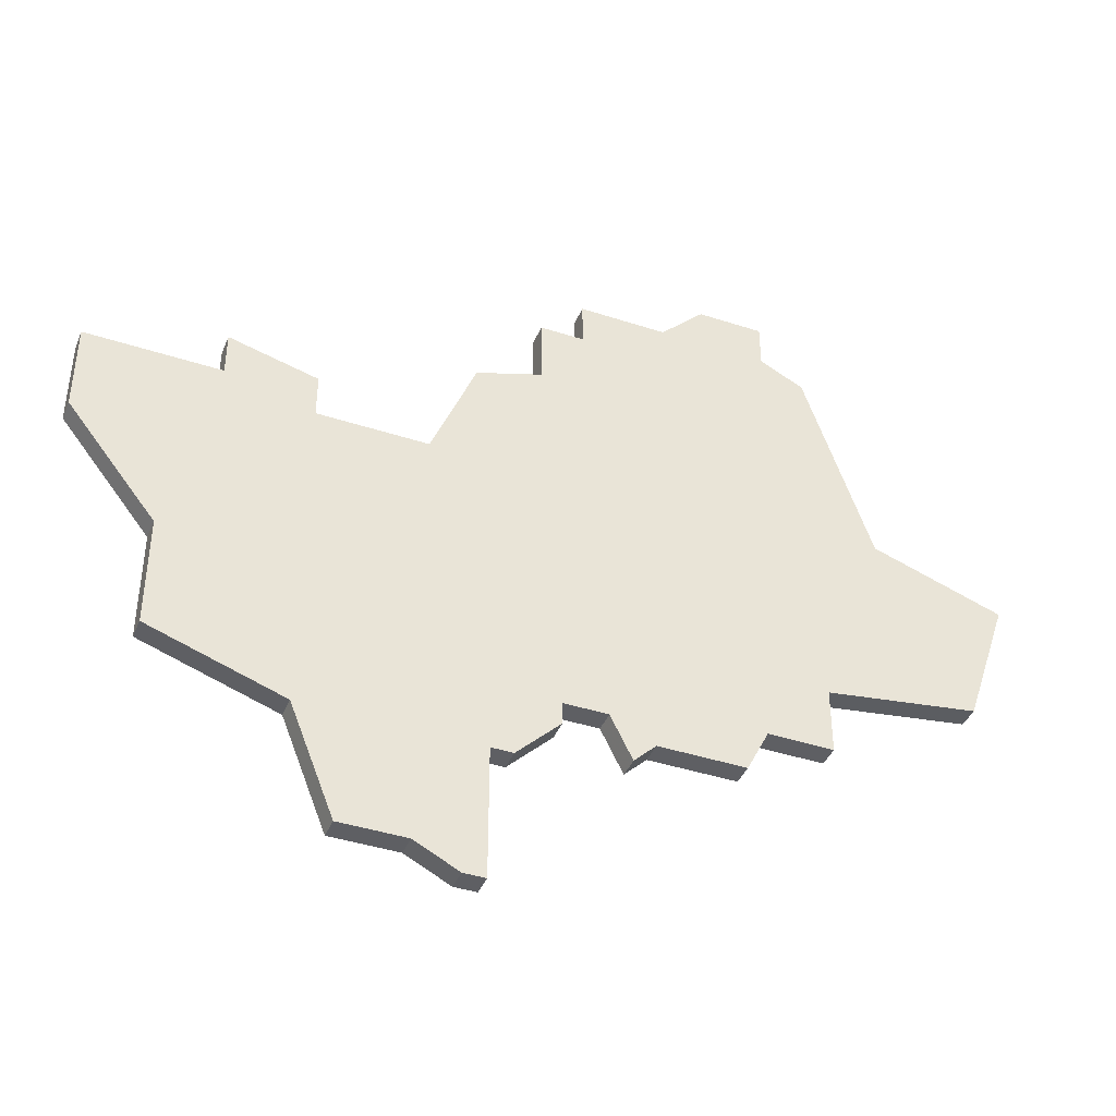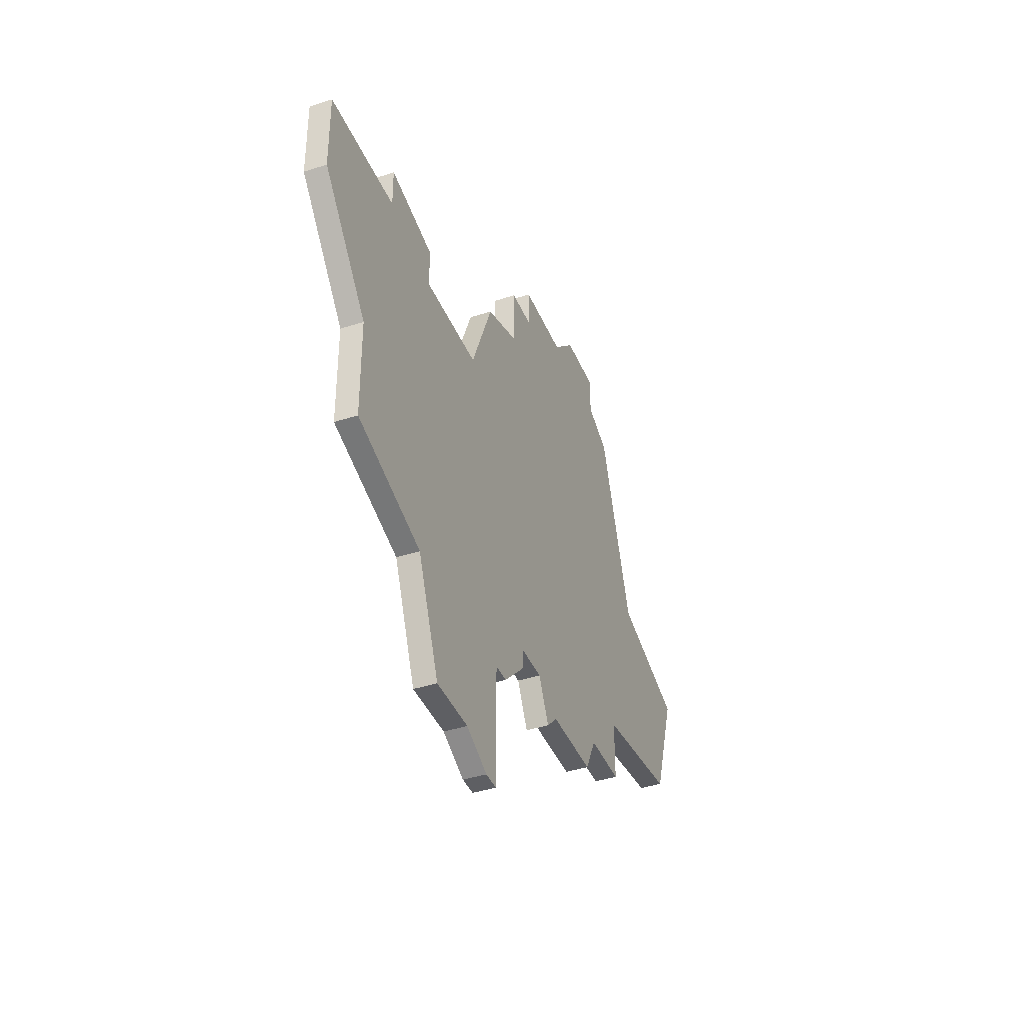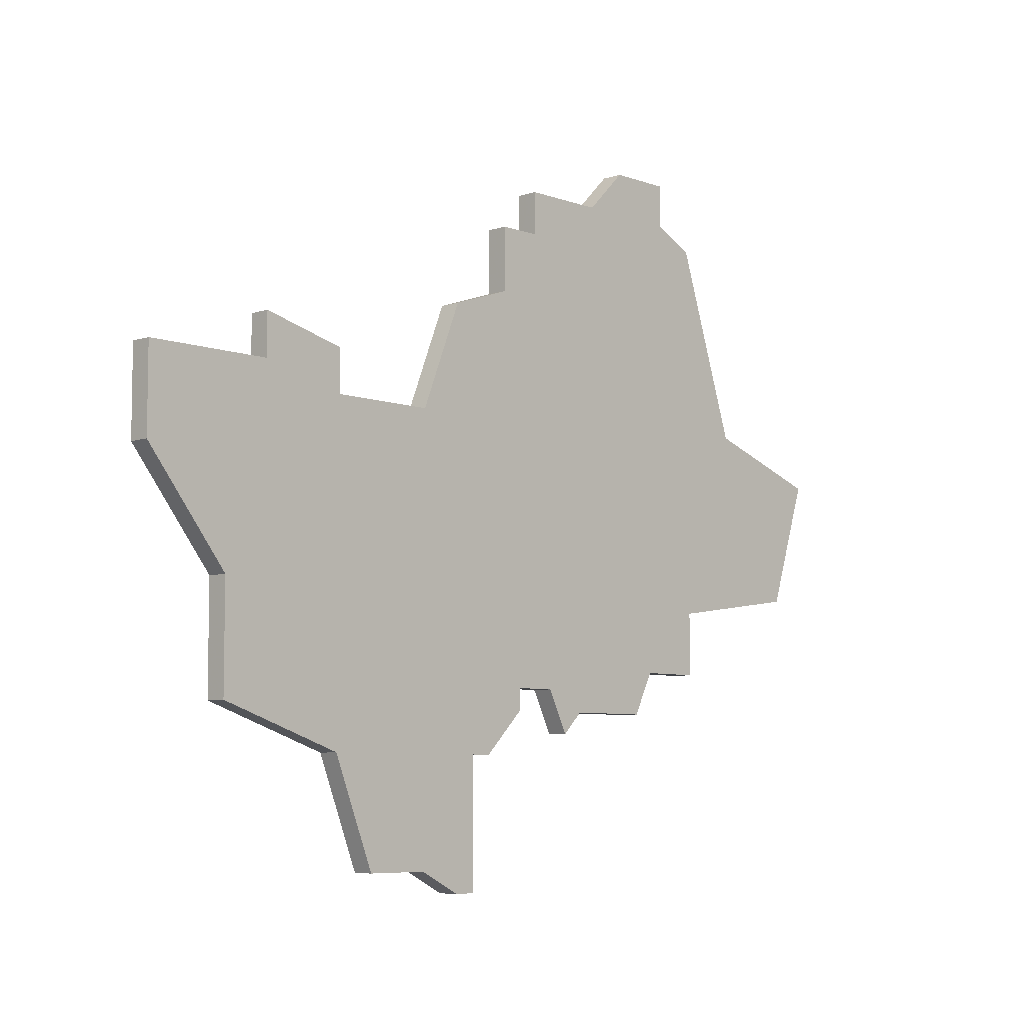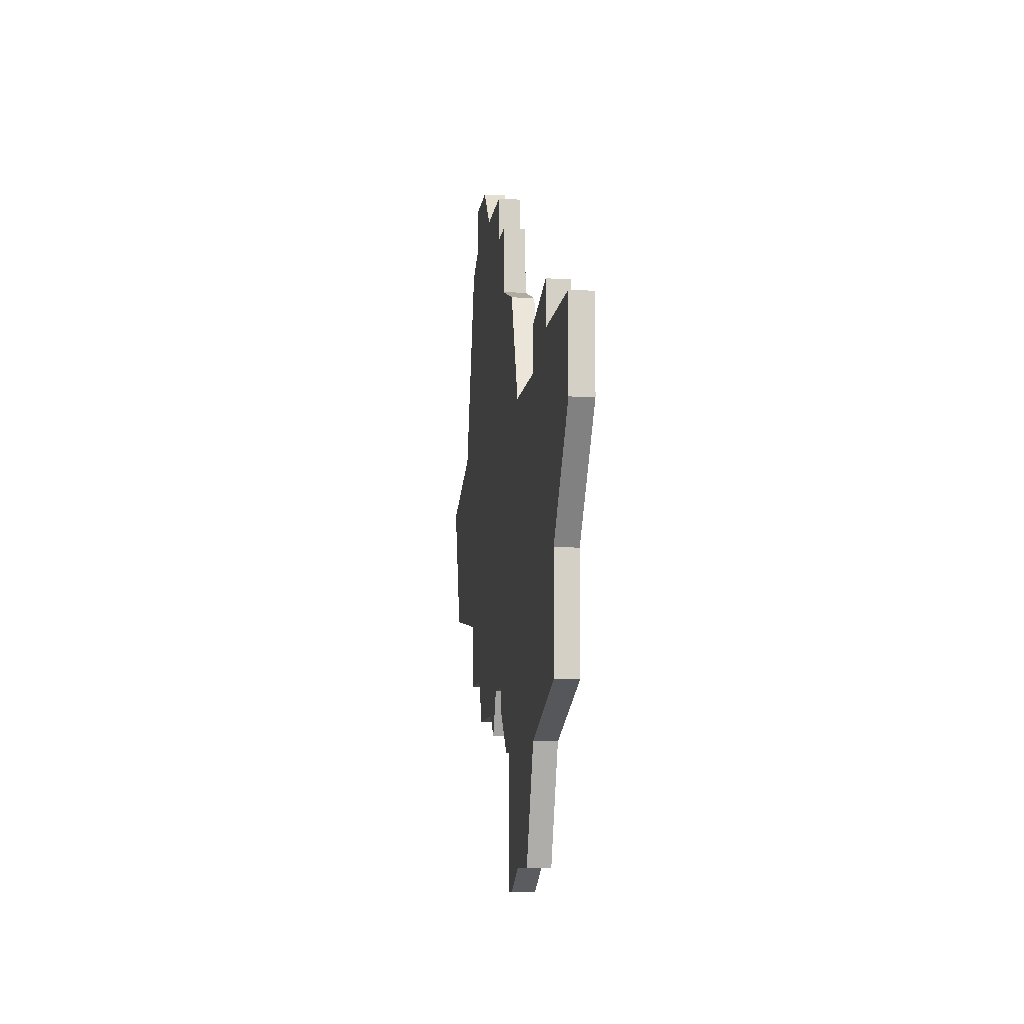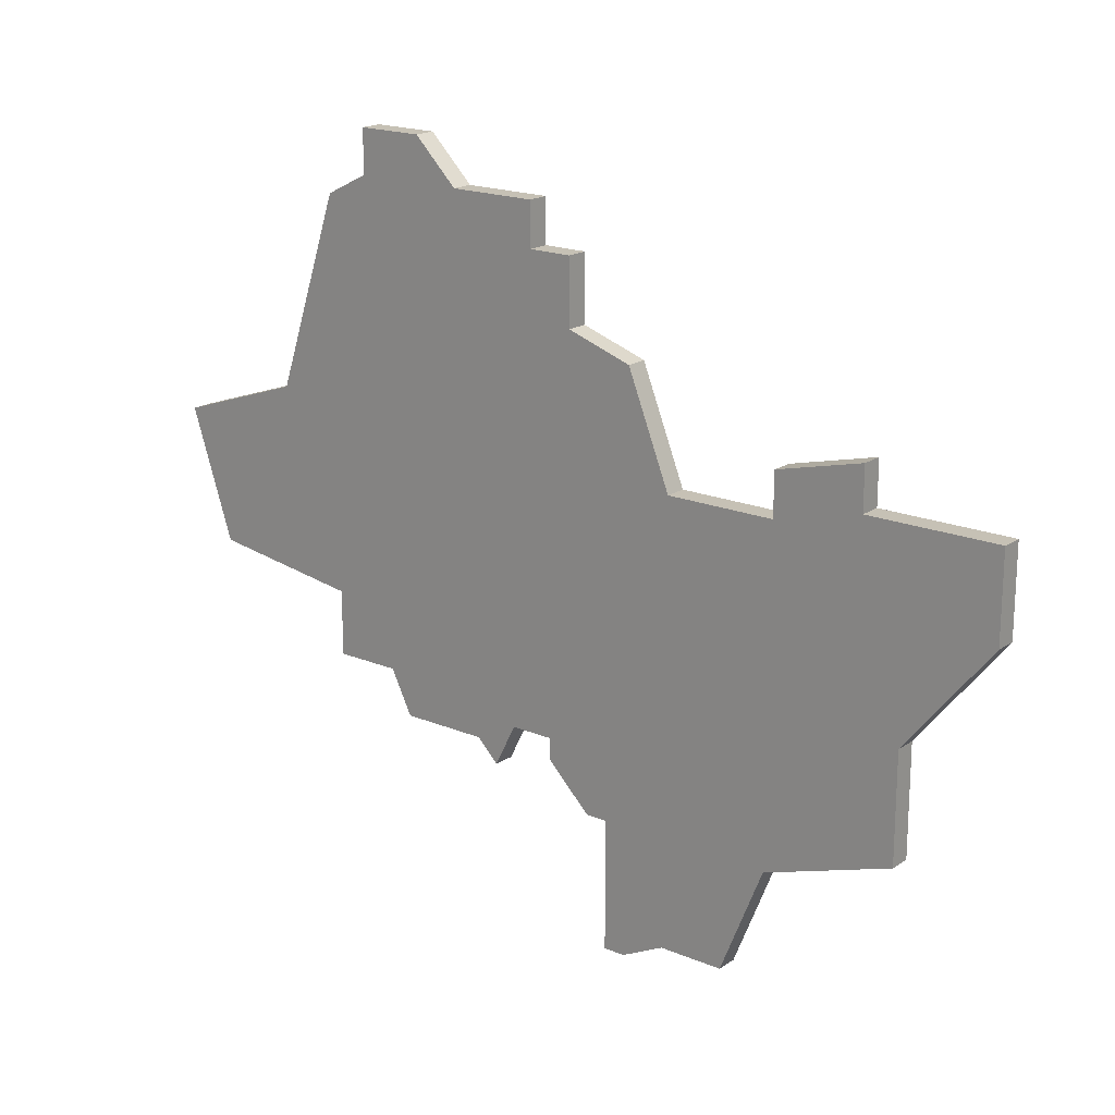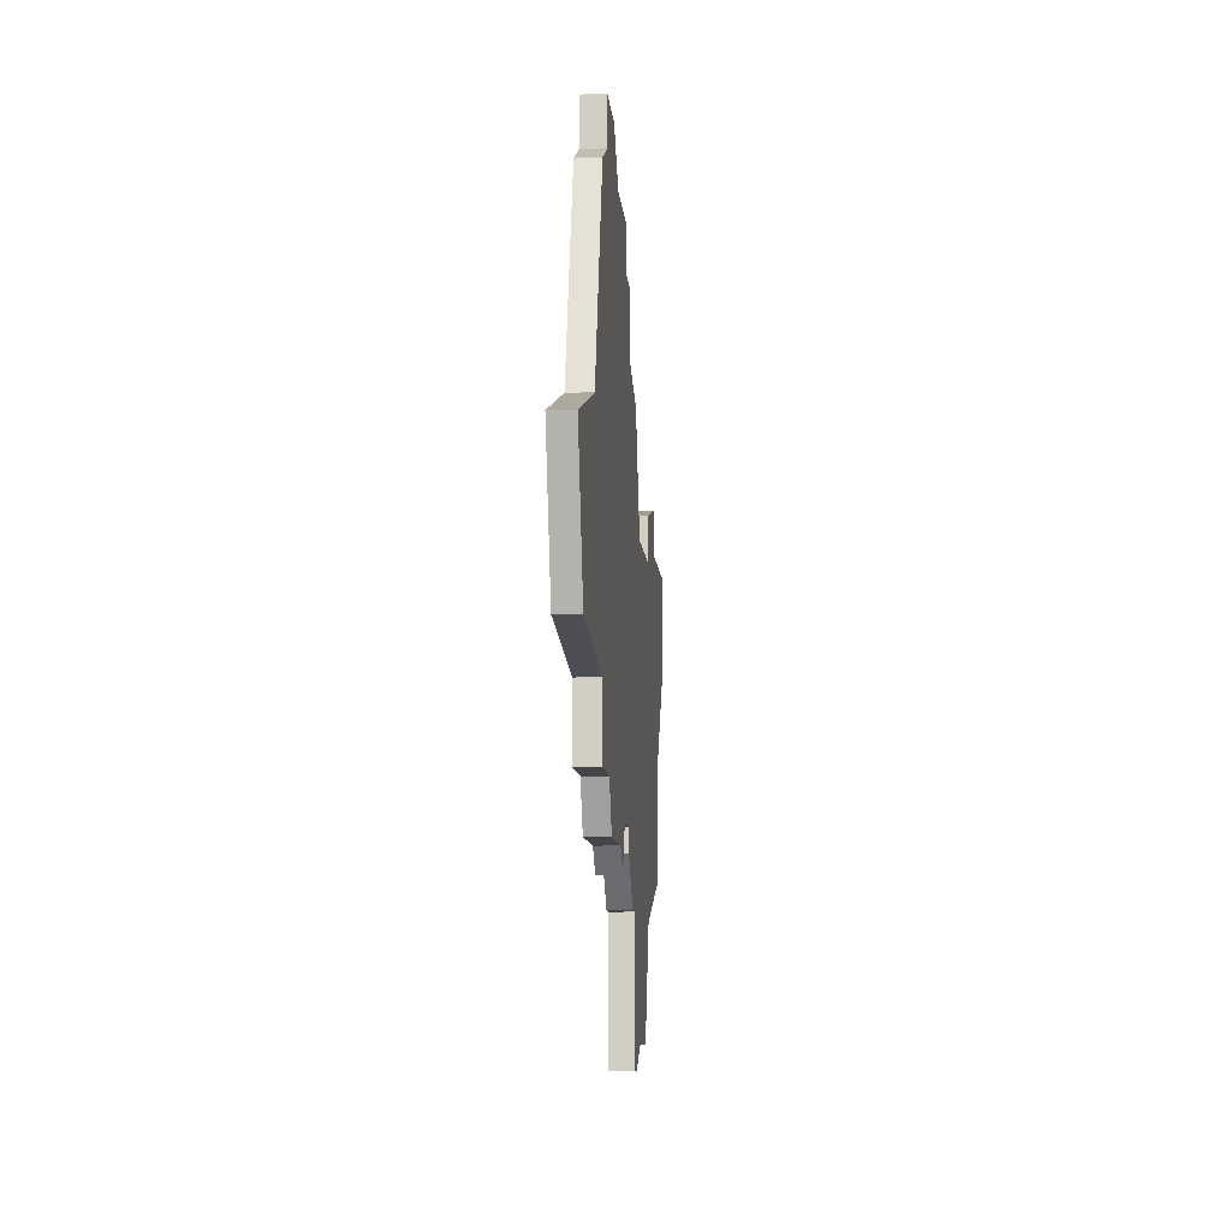
<metadata>
{"format":"obj","ext":"obj","renderer":"f3d","projection":"perspective","resolution":1024,"background":"white","views":[{"elev":-41.1,"azim":158.3,"up":"+Y"},{"elev":-40.8,"azim":111.6,"up":"+Y"},{"elev":-6.9,"azim":133.8,"up":"+Y"},{"elev":-8.9,"azim":83.0,"up":"+Y"},{"elev":18.7,"azim":38.5,"up":"+Y"},{"elev":-9.1,"azim":-85.5,"up":"+Y"}]}
</metadata>
<code>
v 1767 -1478 0
v 1767 -1478 1
v 1775 -1466 0
v 1775 -1466 1
v 1783 -1470 0
v 1783 -1470 1
v 1783 -1473 0
v 1783 -1473 1
v 1791 -1499 0
v 1791 -1499 1
v 1799 -1487 0
v 1799 -1487 1
v 1799 -1492 0
v 1799 -1492 1
v 1774 -1492 0
v 1774 -1492 1
v 1782 -1491 0
v 1782 -1491 1
v 1782 -1492 0
v 1782 -1492 1
v 1773 -1490 0
v 1773 -1490 1
v 1781 -1470 0
v 1781 -1470 1
v 1781 -1468 0
v 1781 -1468 1
v 1797 -1476 0
v 1797 -1476 1
v 1797 -1478 0
v 1797 -1478 1
v 1772 -1466 0
v 1772 -1466 1
v 1772 -1468 0
v 1772 -1468 1
v 1780 -1491 0
v 1780 -1491 1
v 1788 -1479 0
v 1788 -1479 1
v 1788 -1499 0
v 1788 -1499 1
v 1763 -1486 0
v 1763 -1486 1
v 1779 -1493 0
v 1779 -1493 1
v 1770 -1487 0
v 1770 -1487 1
v 1770 -1490 0
v 1770 -1490 1
v 1770 -1469 0
v 1770 -1469 1
v 1803 -1482 0
v 1803 -1482 1
v 1803 -1478 0
v 1803 -1478 1
v 1778 -1492 0
v 1778 -1492 1
v 1786 -1474 0
v 1786 -1474 1
v 1786 -1500 0
v 1786 -1500 1
v 1761 -1480 0
v 1761 -1480 1
v 1777 -1468 0
v 1777 -1468 1
v 1785 -1500 0
v 1785 -1500 1
v 1785 -1494 0
v 1785 -1494 1
v 1793 -1479 0
v 1793 -1479 1
v 1793 -1477 0
v 1793 -1477 1
v 1793 -1494 0
v 1793 -1494 1
v 1784 -1494 0
v 1784 -1494 1
f 35 21 45
f 47 45 21
f 21 55 15
f 35 43 55
f 75 19 17
f 45 1 7
f 21 35 55
f 45 7 35
f 1 41 61
f 49 33 1
f 63 1 33
f 41 1 45
f 25 23 63
f 63 33 3
f 33 31 3
f 7 63 23
f 7 1 63
f 17 35 37
f 67 59 65
f 37 67 17
f 67 39 59
f 73 9 39
f 11 13 73
f 67 37 73
f 39 67 73
f 73 69 11
f 69 73 37
f 37 7 57
f 23 5 7
f 37 35 7
f 53 51 29
f 69 71 29
f 71 27 29
f 29 11 69
f 11 29 51
f 67 75 17
f 46 22 36
f 22 46 48
f 16 56 22
f 56 44 36
f 18 20 76
f 8 2 46
f 56 36 22
f 36 8 46
f 62 42 2
f 2 34 50
f 34 2 64
f 46 2 42
f 64 24 26
f 4 34 64
f 4 32 34
f 24 64 8
f 64 2 8
f 38 36 18
f 66 60 68
f 18 68 38
f 60 40 68
f 40 10 74
f 74 14 12
f 74 38 68
f 74 68 40
f 12 70 74
f 38 74 70
f 58 8 38
f 8 6 24
f 8 36 38
f 30 52 54
f 30 72 70
f 30 28 72
f 70 12 30
f 52 30 12
f 18 76 68
f 32 4 31
f 31 4 3
f 34 32 33
f 33 32 31
f 50 34 49
f 49 34 33
f 2 50 1
f 1 50 49
f 62 2 61
f 61 2 1
f 42 62 41
f 41 62 61
f 46 42 45
f 45 42 41
f 48 46 47
f 47 46 45
f 22 48 21
f 21 48 47
f 16 22 15
f 15 22 21
f 56 16 55
f 55 16 15
f 44 56 43
f 43 56 55
f 36 44 35
f 35 44 43
f 18 36 17
f 17 36 35
f 20 18 19
f 19 18 17
f 76 20 75
f 75 20 19
f 68 76 67
f 67 76 75
f 66 68 65
f 65 68 67
f 60 66 59
f 59 66 65
f 40 60 39
f 39 60 59
f 10 40 9
f 9 40 39
f 74 10 73
f 73 10 9
f 14 74 13
f 13 74 73
f 12 14 11
f 11 14 13
f 52 12 51
f 51 12 11
f 54 52 53
f 53 52 51
f 30 54 29
f 29 54 53
f 28 30 27
f 27 30 29
f 72 28 71
f 71 28 27
f 70 72 69
f 69 72 71
f 38 70 37
f 37 70 69
f 58 38 57
f 57 38 37
f 8 58 7
f 7 58 57
f 6 8 5
f 5 8 7
f 24 6 23
f 23 6 5
f 26 24 25
f 25 24 23
f 4 64 3
f 3 64 63
f 64 26 63
f 63 26 25

</code>
